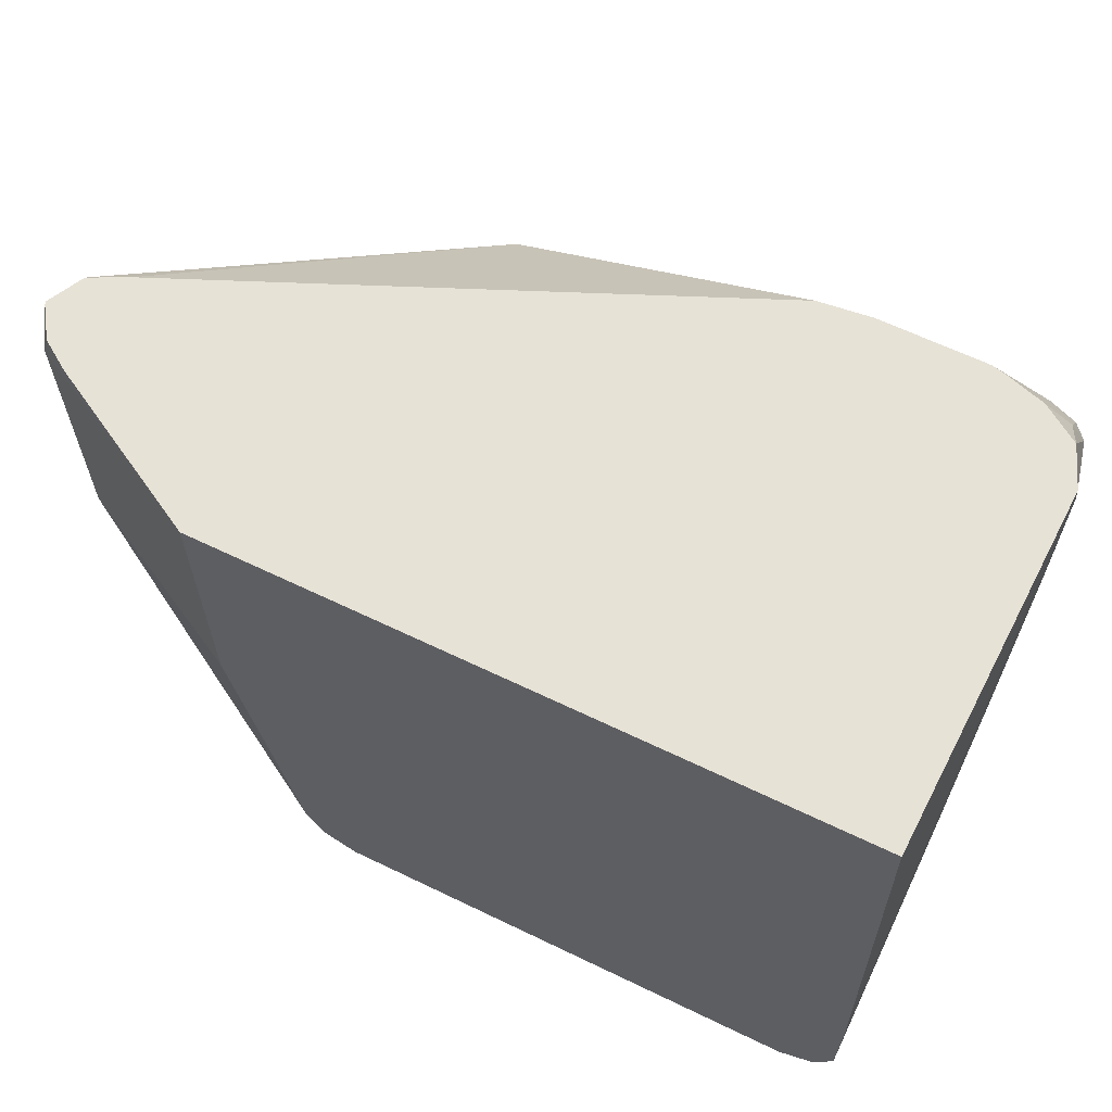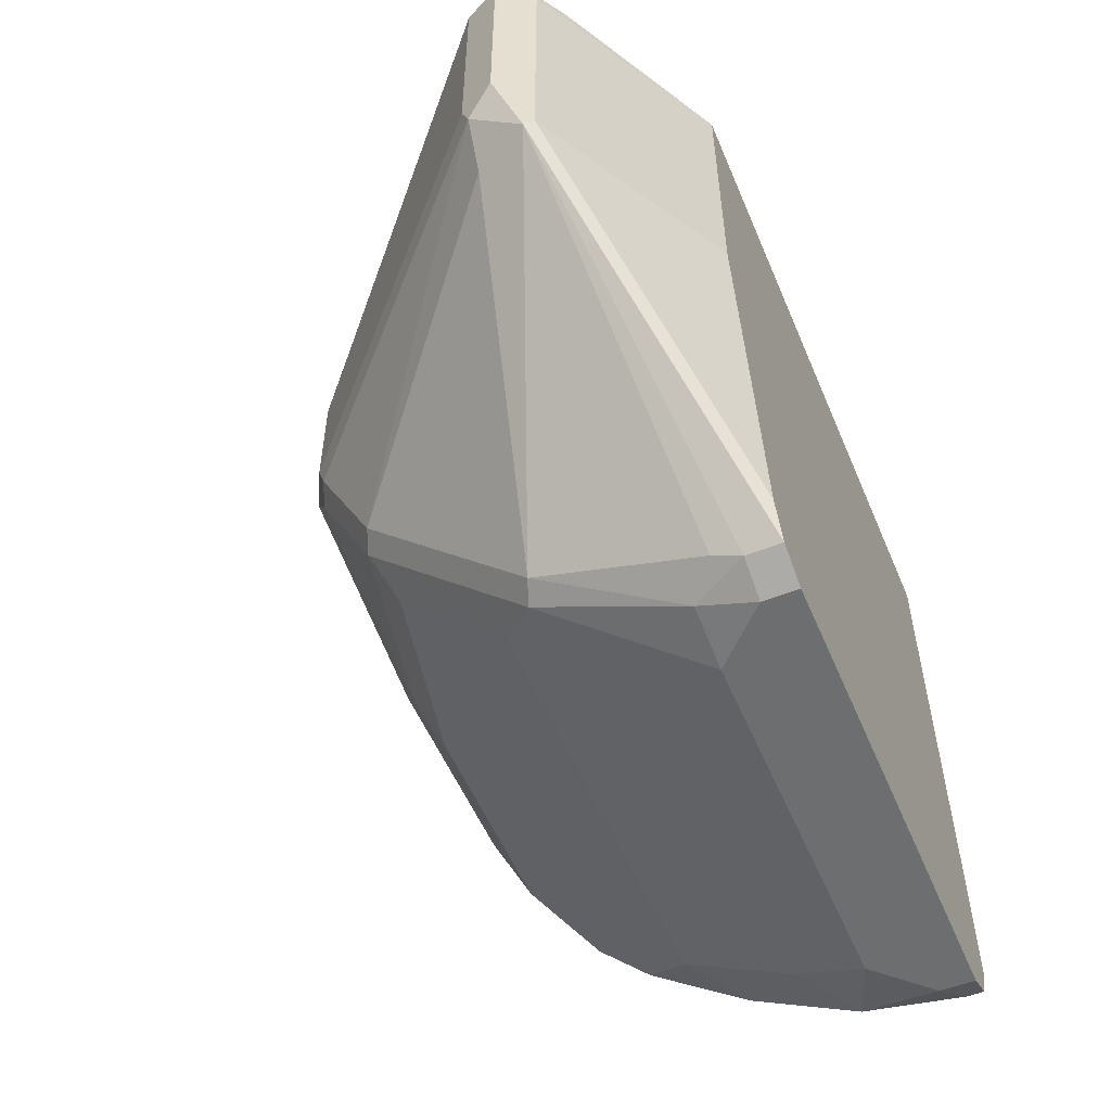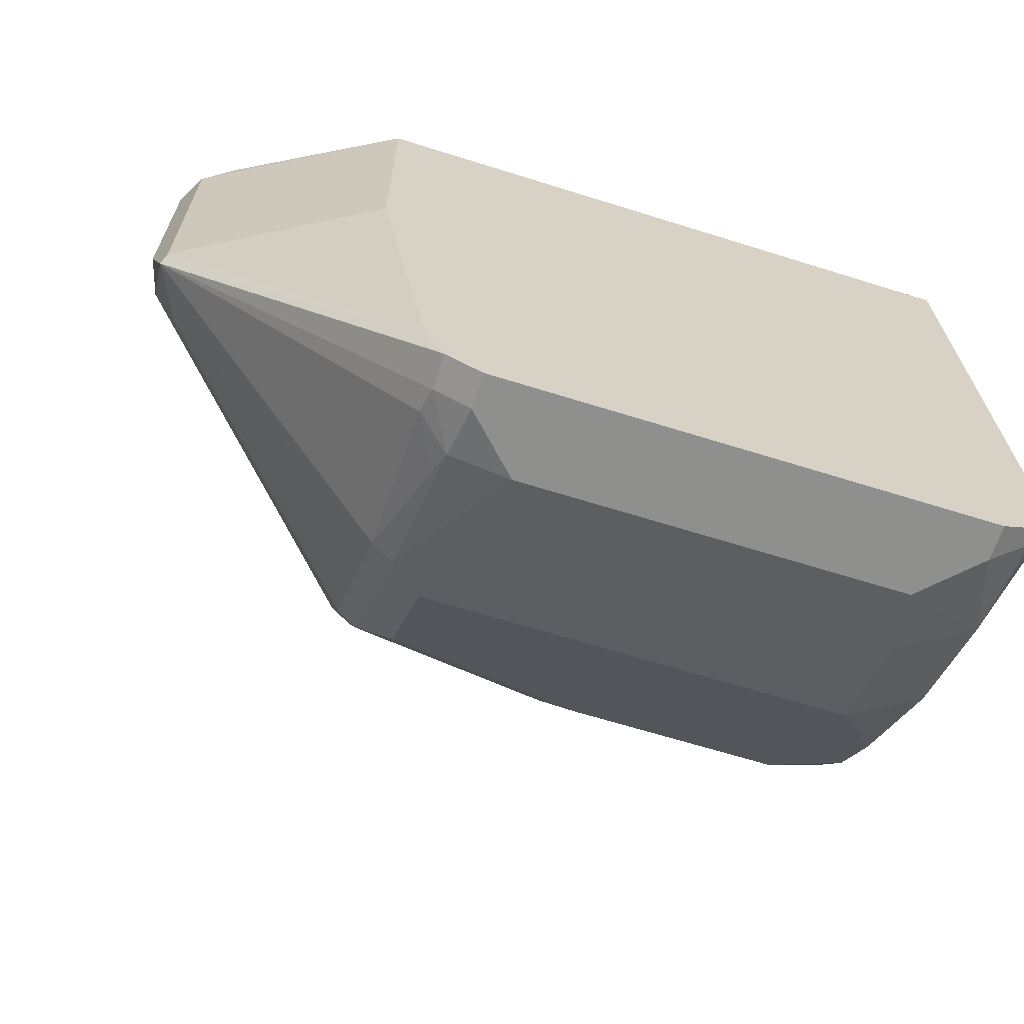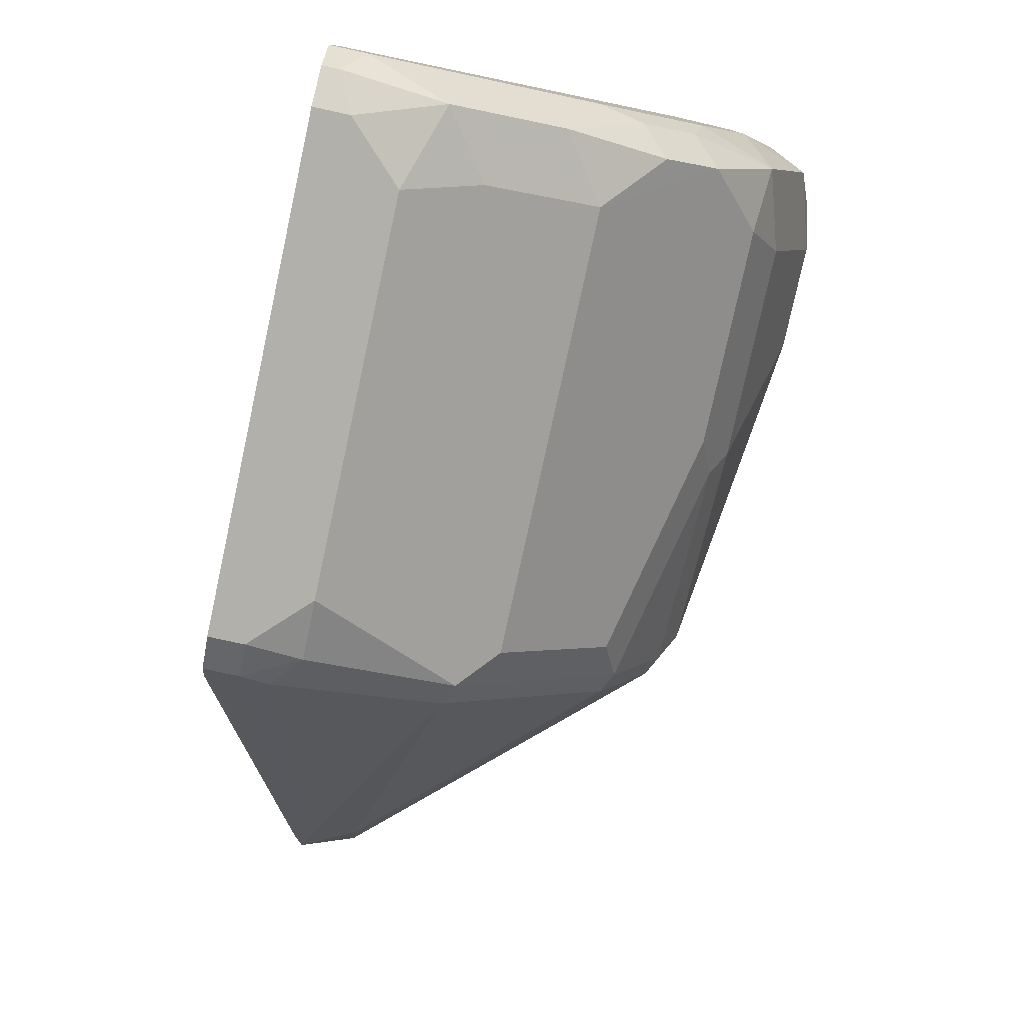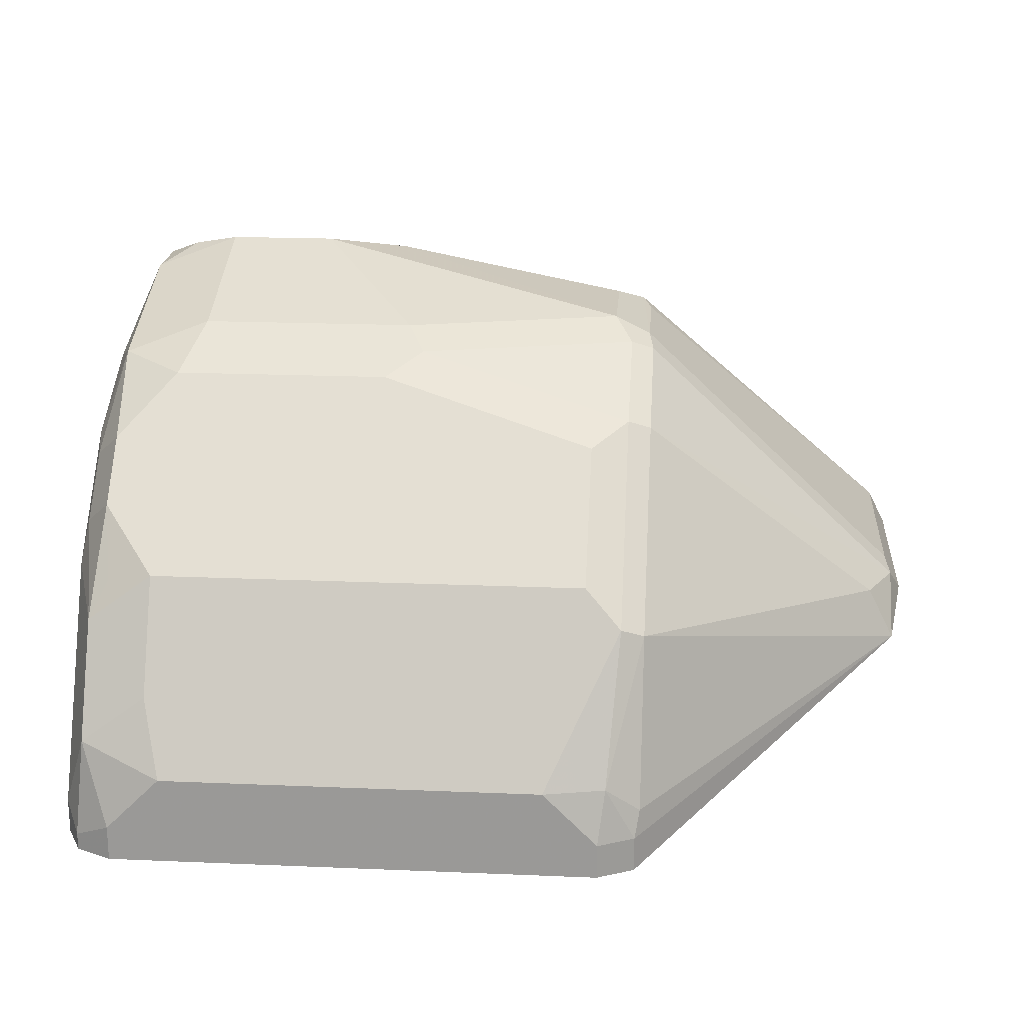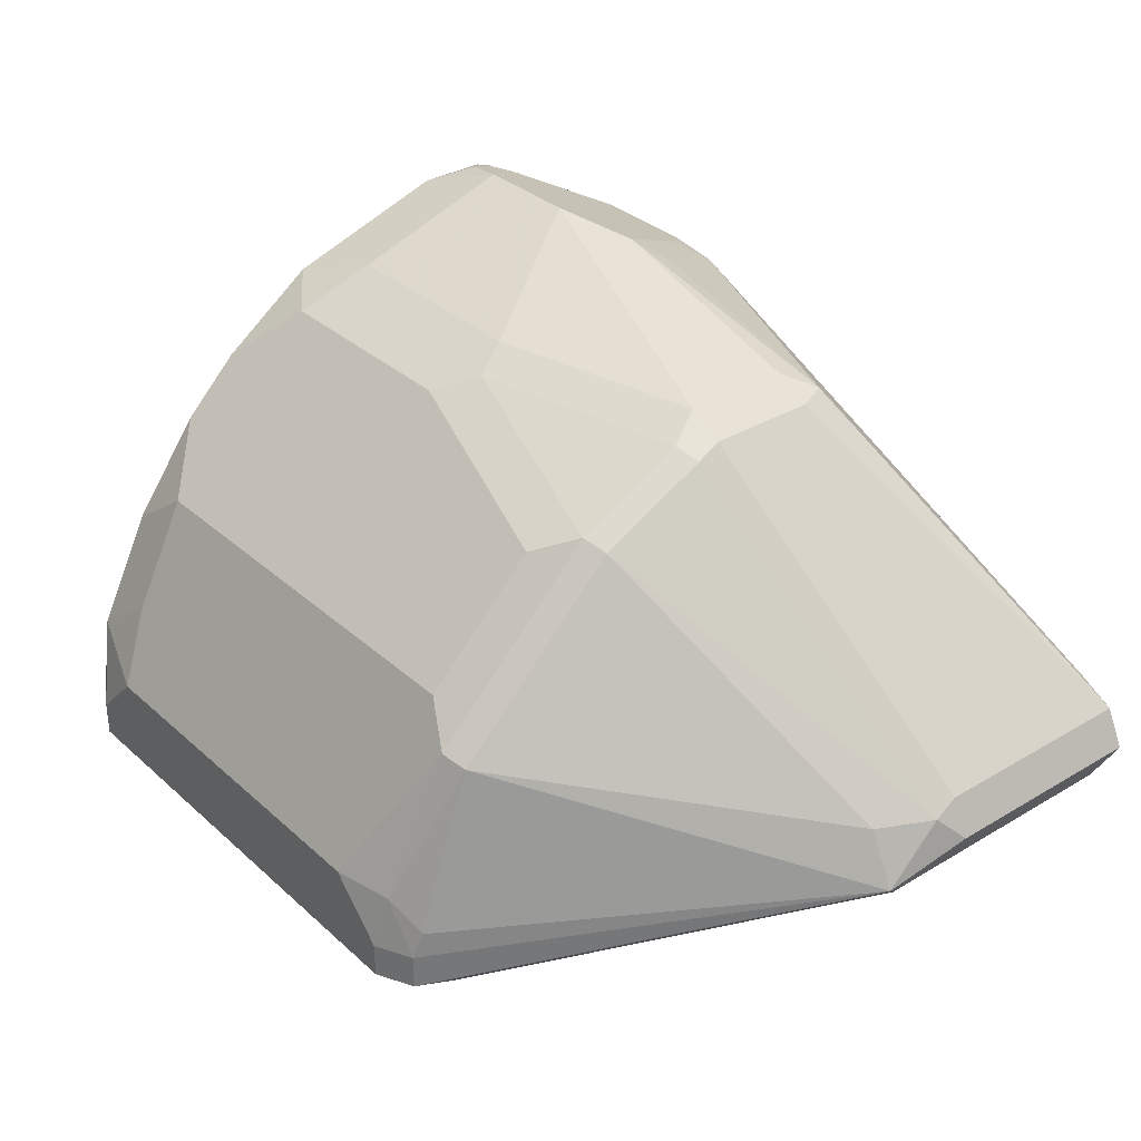
<metadata>
{"format":"obj","ext":"obj","renderer":"f3d","projection":"perspective","resolution":1024,"background":"white","views":[{"elev":63.5,"azim":-154.0,"up":"+Y"},{"elev":-54.2,"azim":112.7,"up":"+Y"},{"elev":-65.3,"azim":162.5,"up":"+Y"},{"elev":-78.5,"azim":-102.3,"up":"+Y"},{"elev":20.2,"azim":4.4,"up":"+Z"},{"elev":33.0,"azim":50.6,"up":"+Z"}]}
</metadata>
<code>
v -0.3739 -0.5698 -0.4273
v -0.3828 -0.5609 -0.4006
v -0.3858 -0.5638 -0.4332
v -0.3739 -0.5698 -0.4388
v -0.3561 -0.5698 -0.4095
v -0.362 -0.5579 -0.3858
v -0.362 -0.5401 -0.3502
v -0.3828 -0.543 -0.365
v -0.3917 -0.5163 -0.3561
v -0.3917 -0.5519 -0.4273
v -0.3858 -0.5638 -0.4388
v -0.2137 -0.5698 -0.4388
v -0.3561 -0.5519 -0.3739
v -0.2315 -0.5698 -0.4095
v -0.3798 -0.5045 -0.3146
v -0.3798 -0.5223 -0.3324
v -0.3768 -0.5371 -0.3531
v -0.2196 -0.5401 -0.3502
v -0.3887 -0.5134 -0.3413
v -0.3917 -0.4807 -0.3205
v -0.3917 -0.5519 -0.4388
v -0.2018 -0.5638 -0.4388
v -0.2137 -0.5698 -0.4273
v -0.2137 -0.5519 -0.3739
v -0.2115 -0.5653 -0.4095
v -0.362 -0.4867 -0.2968
v -0.3768 -0.4837 -0.2997
v -0.3828 -0.4718 -0.2938
v -0.3887 -0.4956 -0.3235
v -0.2196 -0.5045 -0.3146
v -0.2077 -0.546 -0.362
v -0.3917 -0.4451 -0.3027
v -0.3917 -0.5163 -0.4388
v -0.198 -0.5561 -0.4388
v -0.1113 -0.454 -0.4006
v -0.2018 -0.5638 -0.4273
v -0.2092 -0.5609 -0.4006
v -0.2003 -0.5609 -0.4184
v -0.3561 -0.4629 -0.2849
v -0.2908 -0.4867 -0.2968
v -0.3828 -0.4184 -0.276
v -0.2077 -0.4926 -0.3086
v -0.2003 -0.543 -0.365
v -0.3887 -0.4066 -0.2879
v -0.3917 -0.3917 -0.3027
v -0.3917 -0.3567 -0.3205
v -0.3885 -0.3567 -0.4388
v -0.1959 -0.5519 -0.4388
v -0.1128 -0.4511 -0.4036
v -0.1128 -0.3621 -0.4036
v -0.1074 -0.3567 -0.3928
v -0.1069 -0.4273 -0.3917
v -0.1113 -0.4362 -0.3828
v -0.1202 -0.454 -0.3828
v -0.3561 -0.4095 -0.2671
v -0.2849 -0.4629 -0.2849
v -0.2789 -0.4748 -0.2908
v -0.3709 -0.4066 -0.2701
v -0.3828 -0.3962 -0.276
v -0.3872 -0.3895 -0.2849
v -0.2077 -0.457 -0.2908
v -0.2003 -0.4896 -0.3116
v -0.3915 -0.3567 -0.3199
v -0.1781 -0.3567 -0.4388
v -0.1781 -0.4451 -0.4388
v -0.1236 -0.3567 -0.409
v -0.1139 -0.3567 -0.4025
v -0.1069 -0.3567 -0.3917
v -0.107 -0.3567 -0.3913
v -0.1128 -0.4273 -0.3798
v -0.2003 -0.454 -0.2938
v -0.3739 -0.3977 -0.273
v -0.3205 -0.4095 -0.2671
v -0.2938 -0.4006 -0.2715
v -0.2137 -0.4451 -0.2849
v -0.3828 -0.3695 -0.2938
v -0.3739 -0.3858 -0.279
v -0.3862 -0.3567 -0.3068
v -0.1128 -0.3567 -0.3798
v -0.2018 -0.4451 -0.2908
v -0.3116 -0.365 -0.2893
v -0.2137 -0.4095 -0.2849
v -0.2048 -0.4006 -0.2893
v -0.2849 -0.3917 -0.2782
v -0.3739 -0.3567 -0.2986
v -0.3561 -0.3567 -0.2935
v -0.3617 -0.3567 -0.2949
v -0.2018 -0.4095 -0.2908
v -0.1131 -0.3567 -0.3796
v -0.3032 -0.3567 -0.2956
v -0.3205 -0.3567 -0.2935
v -0.1246 -0.3567 -0.3739
f 46 90 92
f 46 51 67
f 46 91 90
f 46 92 89
f 46 89 79
f 46 79 69
f 46 69 68
f 46 68 51
f 46 67 66
f 50 64 66
f 46 64 47
f 48 65 49
f 49 65 64
f 49 64 50
f 50 66 67
f 50 67 51
f 51 68 52
f 46 86 91
f 52 69 70
f 46 66 64
f 46 87 86
f 40 57 56
f 46 78 85
f 52 70 53
f 35 38 36
f 35 48 49
f 37 38 43
f 39 55 41
f 39 56 73
f 39 73 55
f 41 58 59
f 41 59 60
f 41 60 44
f 41 55 58
f 42 61 57
f 42 62 71
f 42 71 61
f 43 54 62
f 44 60 45
f 45 60 46
f 46 60 63
f 46 63 78
f 46 85 87
f 52 68 69
f 77 81 86
f 53 71 62
f 74 82 83
f 74 83 84
f 74 84 81
f 75 80 83
f 75 83 82
f 76 77 85
f 76 85 78
f 77 86 87
f 77 87 85
f 79 89 83
f 79 83 88
f 80 88 83
f 81 90 91
f 81 91 86
f 81 84 90
f 83 89 92
f 83 92 90
f 83 90 84
f 35 43 38
f 74 75 82
f 53 70 71
f 73 75 74
f 72 74 81
f 53 62 54
f 55 72 58
f 55 73 74
f 55 74 72
f 56 57 61
f 56 61 75
f 56 75 73
f 58 72 59
f 59 76 60
f 59 72 77
f 59 77 76
f 60 78 63
f 60 76 78
f 61 71 75
f 69 79 70
f 70 79 88
f 70 88 80
f 70 80 71
f 71 80 75
f 72 81 77
f 35 54 43
f 35 52 53
f 1 3 11
f 4 34 22
f 4 22 12
f 5 13 7
f 5 7 6
f 5 14 24
f 5 24 13
f 7 15 16
f 7 16 17
f 4 48 34
f 7 17 8
f 7 24 18
f 7 18 30
f 7 30 15
f 8 19 9
f 8 16 19
f 9 19 20
f 9 20 32
f 9 32 45
f 7 13 24
f 4 65 48
f 4 64 65
f 4 47 64
f 1 2 3
f 35 53 54
f 1 11 4
f 1 4 12
f 1 12 23
f 1 23 14
f 1 14 5
f 1 5 2
f 2 6 7
f 2 7 8
f 2 8 9
f 2 9 10
f 2 10 3
f 2 5 6
f 3 10 21
f 3 21 11
f 4 11 21
f 4 21 33
f 4 33 47
f 9 45 46
f 9 46 33
f 8 17 16
f 9 21 10
f 26 39 28
f 26 28 27
f 26 40 56
f 26 56 39
f 9 33 21
f 28 39 41
f 30 31 42
f 30 42 57
f 30 57 40
f 31 37 43
f 31 43 62
f 31 62 42
f 32 44 45
f 32 41 44
f 33 46 47
f 34 48 35
f 35 49 50
f 35 50 51
f 35 51 52
f 25 38 37
f 25 36 38
f 28 41 32
f 24 25 31
f 12 22 36
f 12 36 23
f 14 23 25
f 25 37 31
f 15 26 27
f 15 27 28
f 15 28 29
f 15 29 19
f 15 19 16
f 14 25 24
f 15 40 26
f 18 24 31
f 18 31 30
f 19 29 20
f 20 29 28
f 20 28 32
f 22 34 35
f 22 35 36
f 23 36 25
f 15 30 40

</code>
